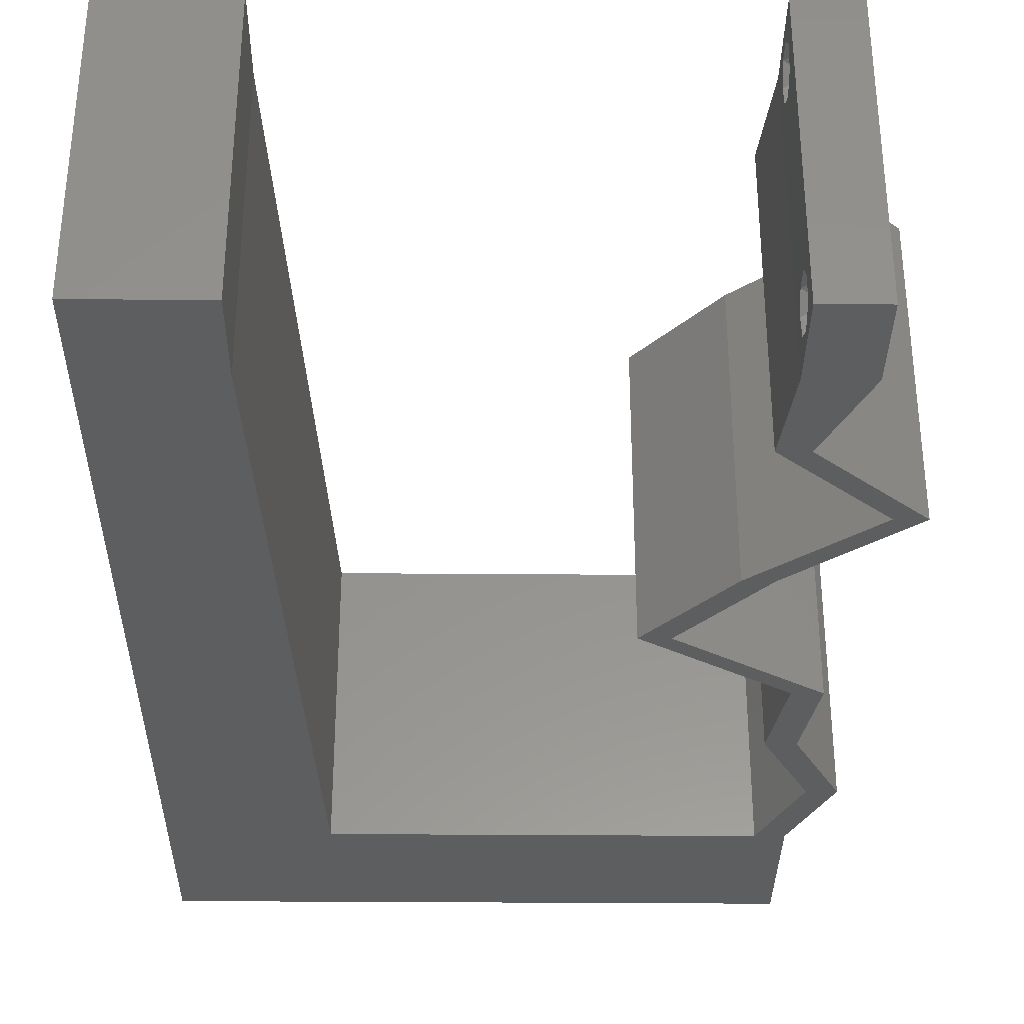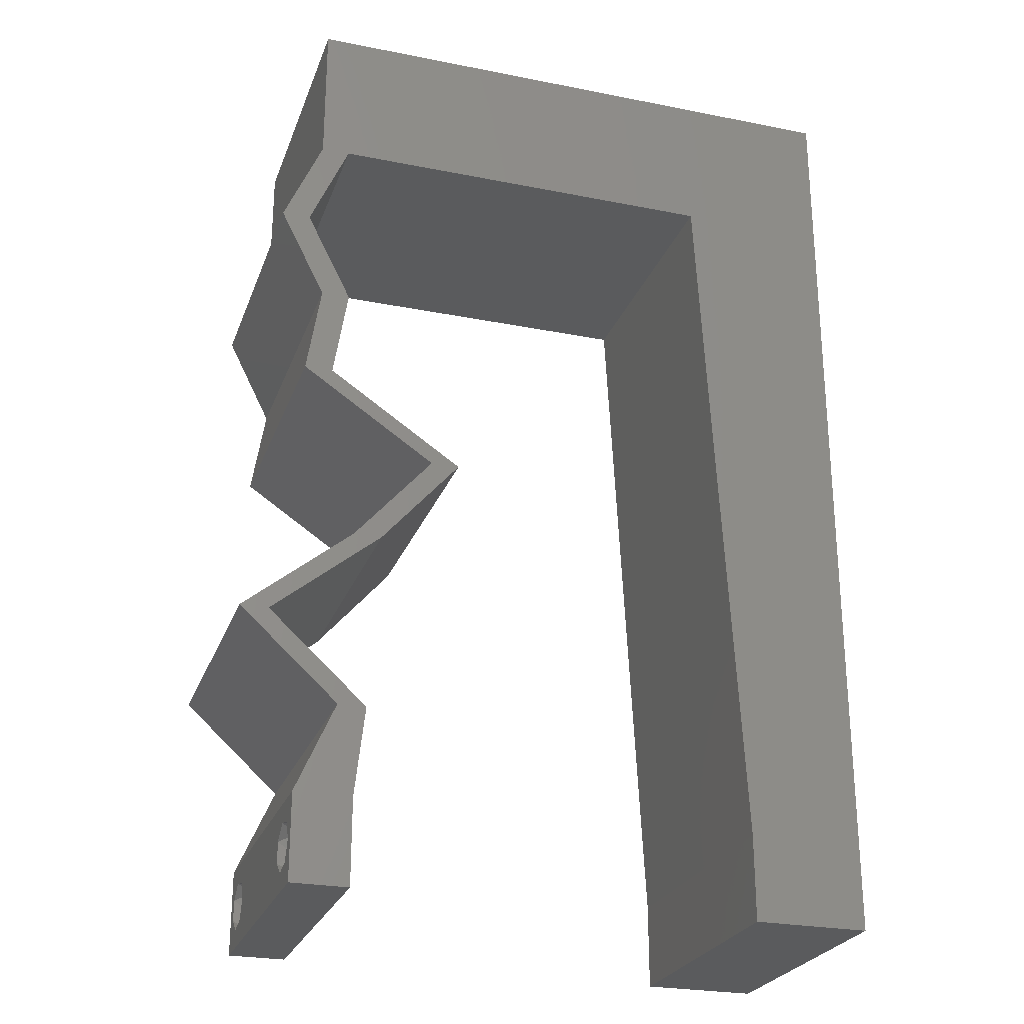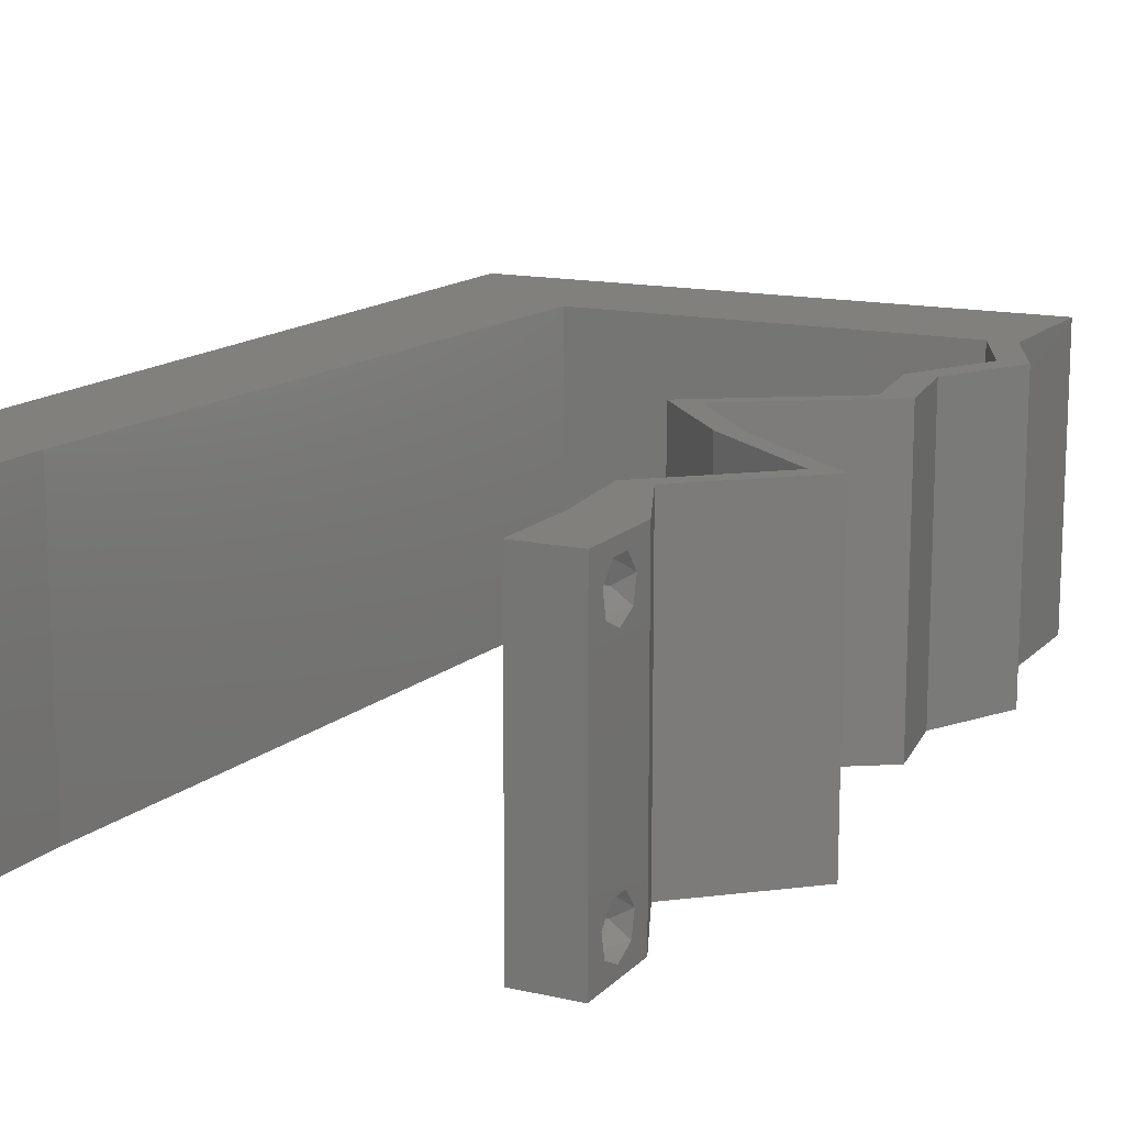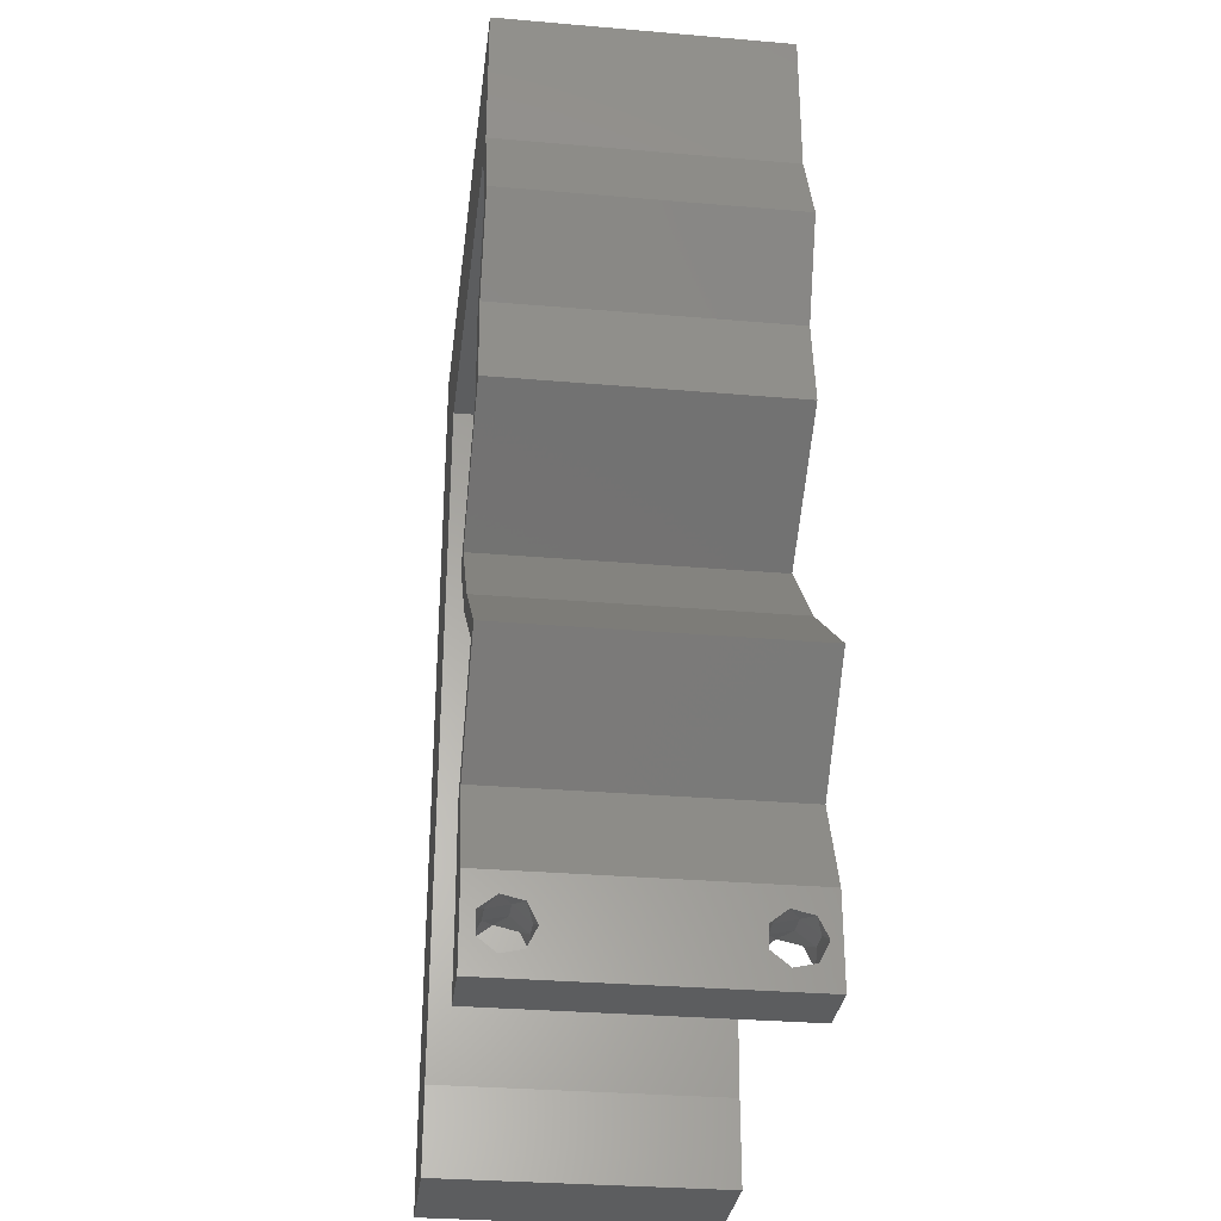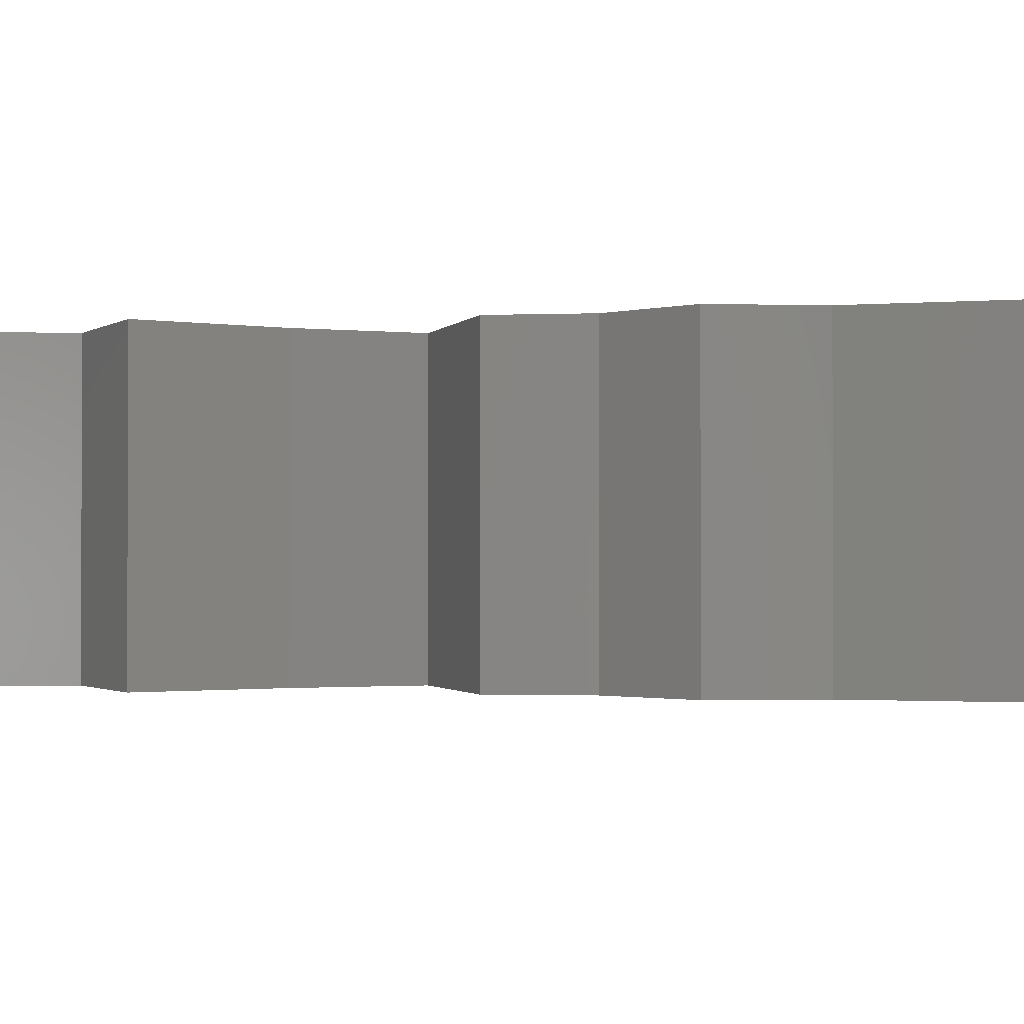
<metadata>
{"format":"stl","ext":"stl","renderer":"f3d","projection":"perspective","resolution":1024,"background":"white","views":[{"elev":-33.6,"azim":-0.6,"up":"+Z"},{"elev":-25.7,"azim":162.4,"up":"+Y"},{"elev":14.1,"azim":26.9,"up":"+Z"},{"elev":-31.1,"azim":83.0,"up":"+Y"},{"elev":-1.2,"azim":107.7,"up":"+Z"}]}
</metadata>
<code>
# stl→obj: 244 verts, 492 faces
v 0.04 0 0.01
v 0.04 -0.006 0.01
v 0.04 -0.003738 0.003932
v 0.04 -0.003 0.0159
v 0.04 -0.004657 0.002778
v 0.04 -0.006 0
v 0.04 -0.004329 0.00134
v 0.04 -0.001671 0.00134
v 0.04 0 0
v 0.04 -0.001343 0.002778
v 0.04 -0.003 0.0007
v 0.04 -0.004657 0.01798
v 0.04 -0.003738 0.01913
v 0.04 -0.006 0.02
v 0.04 -0.002262 0.01913
v 0.04 -0.001343 0.01798
v 0.04 0 0.02
v 0.04 -0.004329 0.01654
v 0.04 -0.001671 0.01654
v 0.04 -0.002262 0.003932
v 0.036 -0.006 0.01
v 0.036 0 0.01
v 0.036 -0.003738 0.003932
v 0.036 -0.003 0.0159
v 0.036 -0.004329 0.00134
v 0.036 -0.006 0
v 0.036 -0.004657 0.002778
v 0.036 -0.001343 0.002778
v 0.036 0 0
v 0.036 -0.001671 0.00134
v 0.036 -0.003 0.0007
v 0.036 -0.003738 0.01913
v 0.036 -0.004657 0.01798
v 0.036 -0.006 0.02
v 0.036 0 0.02
v 0.036 -0.001343 0.01798
v 0.036 -0.002262 0.01913
v 0.036 -0.004329 0.01654
v 0.036 -0.001671 0.01654
v 0.036 -0.002262 0.003932
v 0.03804 0.0498 0.02
v 0.04 0.06 0.02
v 0.03346 0.05446 0.02
v 0 -0.006 0.02
v 0.008 -0.006 0.02
v 0.004 -0.002573 0.02
v 0 0.024 0.02
v 0 0.012 0.02
v 0.009018 0.01992 0.02
v 0.008 0 0.02
v 0.008509 0.00996 0.02
v 0.004 0.005198 0.02
v 0.01055 0.0498 0.02
v 0 0.048 0.02
v 0.01004 0.03984 0.02
v 0 0.036 0.02
v 0.009527 0.02988 0.02
v 0.04053 0.03113 0.02
v 0.03955 0.03735 0.02
v 0.03857 0.03113 0.02
v 0.02888 0.0498 0.02
v 0 0 0.02
v 0 0.06 0.02
v 0.005556 0.05461 0.02
v 0.03 0.06 0.02
v 0.038 -0.003 0.02
v 0.01505 0.05489 0.02
v 0.02452 0.05483 0.02
v 0.01 0.06 0.02
v 0.02 0.06 0.02
v 0.01971 0.0498 0.02
v 0.03116 0.0249 0.02
v 0.03657 0.01868 0.02
v 0.03461 0.01868 0.02
v 0.0292 0.0249 0.02
v 0.04413 0.01245 0.02
v 0.04217 0.01245 0.02
v 0.03726 0.006225 0.02
v 0.03531 0.006225 0.02
v 0.04 0.0498 0.02
v 0.04075 0.04358 0.02
v 0.04271 0.04358 0.02
v 0.03759 0.03735 0.02
v 0 -0.006 0.01
v 0 -0.003 0.015
v 0 0 0.01
v 0 -0.006 0
v 0 -0.003 0.005
v 0 0 0
v 0.004 -0.006 0.015
v 0.008 -0.006 0.01
v 0.004 -0.006 0.005
v 0.008 -0.006 0
v 0 0.06 0
v 0 0.051 0.0086
v 0 0.06 0.01
v 0 0.009 0.0114
v 0 0.048 0
v 0 0.0415 0.009767
v 0 0.03 0.01
v 0 0.036 0
v 0 0.024 0
v 0 0.0185 0.01023
v 0 0.012 0
v 0 0.005337 0.005128
v 0 0.05466 0.01487
v 0.03804 0.0498 0
v 0.03346 0.05446 0
v 0.04 0.06 0
v 0.004 -0.002573 0
v 0.009018 0.01992 0
v 0.008 0 0
v 0.004 0.005198 0
v 0.008509 0.00996 0
v 0.01004 0.03984 0
v 0.01055 0.0498 0
v 0.009527 0.02988 0
v 0.03955 0.03735 0
v 0.04053 0.03113 0
v 0.03857 0.03113 0
v 0.02888 0.0498 0
v 0.005556 0.05461 0
v 0.03 0.06 0
v 0.038 -0.003 0
v 0.01505 0.05489 0
v 0.02452 0.05483 0
v 0.01 0.06 0
v 0.02 0.06 0
v 0.01971 0.0498 0
v 0.03116 0.0249 0
v 0.03657 0.01868 0
v 0.03461 0.01868 0
v 0.0292 0.0249 0
v 0.04413 0.01245 0
v 0.04217 0.01245 0
v 0.03726 0.006225 0
v 0.03531 0.006225 0
v 0.04 0.0498 0
v 0.04075 0.04358 0
v 0.04271 0.04358 0
v 0.03759 0.03735 0
v 0.008 0 0.01
v 0.008 -0.003 0.015
v 0.008 -0.003 0.005
v 0.015 0.06 0.01134
v 0.025 0.06 0.008977
v 0.006575 0.06 0.007337
v 0.03344 0.06 0.01273
v 0.04 0.06 0.01
v 0.03407 0.06 0.005945
v 0.005798 0.06 0.01422
v 0.04 0.0549 0.005
v 0.04 0.0549 0.015
v 0.04 0.0498 0.01
v 0.04135 0.04669 0.015
v 0.04271 0.04358 0.01
v 0.04135 0.04669 0.005
v 0.04113 0.04046 0.015
v 0.03955 0.03735 0.01
v 0.04113 0.04046 0.005
v 0.04004 0.03424 0.015
v 0.04053 0.03113 0.01
v 0.04004 0.03424 0.005
v 0.03584 0.02801 0.005691
v 0.03584 0.02801 0.01448
v 0.03116 0.0249 0.01
v 0.03387 0.02179 0.015
v 0.03657 0.01868 0.01
v 0.03387 0.02179 0.005
v 0.04035 0.01556 0.015
v 0.04413 0.01245 0.01
v 0.04035 0.01556 0.005
v 0.0407 0.009338 0.015
v 0.03726 0.006225 0.01
v 0.0407 0.009338 0.005
v 0.03863 0.003113 0.015
v 0.03863 0.003113 0.005
v 0.03565 0.003113 0.015
v 0.03531 0.006225 0.01
v 0.03565 0.003113 0.005
v 0.03874 0.009338 0.015
v 0.04217 0.01245 0.01
v 0.03874 0.009338 0.005
v 0.03839 0.01556 0.015
v 0.03461 0.01868 0.01
v 0.03839 0.01556 0.005
v 0.03191 0.02179 0.015
v 0.0292 0.0249 0.01
v 0.03191 0.02179 0.005
v 0.03389 0.02801 0.005691
v 0.03389 0.02801 0.01448
v 0.03857 0.03113 0.01
v 0.03808 0.03424 0.015
v 0.03759 0.03735 0.01
v 0.03808 0.03424 0.005
v 0.03917 0.04046 0.015
v 0.04075 0.04358 0.01
v 0.03917 0.04046 0.005
v 0.0394 0.04669 0.015
v 0.03804 0.0498 0.01
v 0.0394 0.04669 0.005
v 0.02429 0.0498 0.01206
v 0.03149 0.0498 0.0132
v 0.01055 0.0498 0.01
v 0.01709 0.0498 0.0132
v 0.03166 0.0498 0.006387
v 0.01692 0.0498 0.006387
v 0.02429 0.0498 0.004897
v 0.008764 0.01494 0.01136
v 0.009782 0.03486 0.008637
v 0.009273 0.0249 0.01
v 0.008335 0.006553 0.007336
v 0.01021 0.04325 0.01266
v 0.008296 0.005784 0.01421
v 0.01025 0.04402 0.005785
v 0.0385 -0.002262 0.01607
v 0.0375 -0.003738 0.01607
v 0.03888 -0.003738 0.01607
v 0.03712 -0.002262 0.01607
v 0.03727 -0.003 0.0193
v 0.03873 -0.001671 0.01866
v 0.03875 -0.003 0.0193
v 0.03727 -0.001343 0.01722
v 0.03875 -0.001343 0.01722
v 0.03725 -0.001671 0.01866
v 0.03798 -0.004322 0.01867
v 0.03873 -0.004657 0.01722
v 0.03725 -0.004657 0.01722
v 0.03685 -0.004329 0.01866
v 0.03914 -0.004332 0.01866
v 0.0375 -0.003738 0.0008684
v 0.03727 -0.002262 0.0008684
v 0.03874 -0.002242 0.0008785
v 0.03888 -0.003738 0.0008684
v 0.03873 -0.001343 0.002022
v 0.03727 -0.001671 0.00346
v 0.03725 -0.001343 0.002022
v 0.03727 -0.004329 0.00346
v 0.03873 -0.003 0.0041
v 0.03875 -0.004329 0.00346
v 0.03725 -0.003 0.0041
v 0.03875 -0.001671 0.00346
v 0.03873 -0.004657 0.002022
v 0.03725 -0.004657 0.002022
f 1 2 3
f 1 4 2
f 5 6 7
f 8 9 10
f 11 9 8
f 7 6 11
f 12 13 14
f 15 16 17
f 13 17 14
f 15 17 13
f 14 18 12
f 6 9 11
f 5 2 6
f 17 19 1
f 16 19 17
f 14 2 18
f 9 1 10
f 1 19 4
f 2 4 18
f 20 1 3
f 10 1 20
f 3 2 5
f 21 22 23
f 21 24 22
f 25 26 27
f 28 29 30
f 29 31 30
f 25 31 26
f 32 33 34
f 35 36 37
f 34 35 32
f 34 33 38
f 32 35 37
f 35 39 36
f 29 26 31
f 28 22 29
f 34 38 21
f 22 39 35
f 26 21 27
f 38 24 21
f 24 39 22
f 27 21 23
f 23 22 40
f 40 22 28
f 41 42 43
f 44 45 46
f 47 48 49
f 50 51 52
f 49 48 51
f 53 54 55
f 54 56 55
f 56 47 57
f 58 59 60
f 61 41 43
f 50 52 46
f 52 62 46
f 57 47 49
f 55 56 57
f 63 54 64
f 42 65 43
f 51 48 52
f 54 53 64
f 34 14 66
f 17 35 66
f 64 53 67
f 61 43 68
f 62 44 46
f 45 50 46
f 69 64 67
f 43 65 68
f 65 70 68
f 69 63 64
f 70 69 67
f 53 71 67
f 71 61 68
f 67 71 68
f 70 67 68
f 48 62 52
f 60 72 58
f 73 72 74
f 74 72 75
f 72 60 75
f 76 73 77
f 73 74 77
f 78 76 77
f 79 78 77
f 14 17 66
f 35 34 66
f 41 80 42
f 80 81 82
f 41 81 80
f 82 81 59
f 60 59 83
f 59 81 83
f 17 78 35
f 35 78 79
f 84 85 86
f 62 85 44
f 87 88 89
f 86 88 84
f 44 85 84
f 86 85 62
f 84 88 87
f 89 88 86
f 45 90 91
f 84 90 44
f 87 92 84
f 91 92 93
f 44 90 45
f 91 90 84
f 93 92 87
f 84 92 91
f 94 95 96
f 62 97 86
f 98 95 94
f 48 97 62
f 99 100 56
f 101 100 99
f 101 99 98
f 56 100 47
f 102 100 101
f 47 103 48
f 47 100 103
f 54 99 56
f 104 103 102
f 103 100 102
f 89 105 104
f 63 106 54
f 54 95 99
f 104 97 103
f 54 106 95
f 104 105 97
f 103 97 48
f 99 95 98
f 96 106 63
f 86 105 89
f 97 105 86
f 95 106 96
f 107 108 109
f 87 110 93
f 102 111 104
f 112 113 114
f 104 111 114
f 115 98 116
f 115 101 98
f 117 102 101
f 118 119 120
f 121 108 107
f 113 110 89
f 112 110 113
f 117 111 102
f 117 101 115
f 94 122 98
f 109 108 123
f 114 113 104
f 98 122 116
f 26 124 6
f 9 124 29
f 122 125 116
f 121 126 108
f 89 110 87
f 93 110 112
f 127 125 122
f 108 126 123
f 123 126 128
f 127 122 94
f 128 125 127
f 116 125 129
f 129 126 121
f 125 126 129
f 128 126 125
f 104 113 89
f 120 119 130
f 130 131 132
f 133 130 132
f 130 133 120
f 134 135 131
f 131 135 132
f 136 135 134
f 137 135 136
f 6 124 9
f 29 124 26
f 107 109 138
f 139 138 140
f 107 138 139
f 140 118 139
f 141 118 120
f 139 118 141
f 9 29 136
f 29 137 136
f 142 143 91
f 45 143 50
f 112 144 93
f 91 144 142
f 50 143 142
f 91 143 45
f 93 144 91
f 142 144 112
f 127 145 128
f 65 146 70
f 145 146 128
f 70 146 145
f 127 147 145
f 65 148 146
f 128 146 123
f 70 145 69
f 94 147 127
f 96 147 94
f 42 148 65
f 149 148 42
f 146 150 123
f 145 151 69
f 148 150 146
f 147 151 145
f 123 150 109
f 109 150 149
f 63 151 96
f 69 151 63
f 96 151 147
f 149 150 148
f 109 152 138
f 80 153 42
f 42 153 149
f 154 153 80
f 153 152 149
f 154 152 153
f 149 152 109
f 138 152 154
f 82 155 80
f 154 155 156
f 138 157 140
f 156 157 154
f 80 155 154
f 156 155 82
f 154 157 138
f 140 157 156
f 59 158 82
f 156 158 159
f 140 160 118
f 159 160 156
f 82 158 156
f 159 158 59
f 156 160 140
f 118 160 159
f 159 161 162
f 58 161 59
f 118 163 119
f 162 163 159
f 59 161 159
f 162 161 58
f 159 163 118
f 119 163 162
f 119 164 130
f 72 165 58
f 58 165 162
f 166 165 72
f 165 164 162
f 166 164 165
f 162 164 119
f 130 164 166
f 72 167 166
f 168 167 73
f 166 169 130
f 131 169 168
f 73 167 72
f 166 167 168
f 168 169 166
f 130 169 131
f 73 170 168
f 171 170 76
f 168 172 131
f 134 172 171
f 76 170 73
f 168 170 171
f 131 172 134
f 171 172 168
f 76 173 171
f 174 173 78
f 171 175 134
f 136 175 174
f 78 173 76
f 171 173 174
f 134 175 136
f 174 175 171
f 174 176 1
f 17 176 78
f 136 177 9
f 1 177 174
f 78 176 174
f 1 176 17
f 174 177 136
f 9 177 1
f 2 14 34
f 21 2 34
f 26 6 2
f 26 2 21
f 79 178 35
f 22 178 179
f 29 180 137
f 179 180 22
f 35 178 22
f 179 178 79
f 22 180 29
f 137 180 179
f 79 181 179
f 182 181 77
f 179 183 137
f 135 183 182
f 77 181 79
f 179 181 182
f 137 183 135
f 182 183 179
f 77 184 182
f 185 184 74
f 182 186 135
f 132 186 185
f 182 184 185
f 74 184 77
f 135 186 132
f 185 186 182
f 74 187 185
f 188 187 75
f 185 189 132
f 133 189 188
f 75 187 74
f 185 187 188
f 132 189 133
f 188 189 185
f 133 190 120
f 60 191 75
f 75 191 188
f 192 191 60
f 191 190 188
f 192 190 191
f 120 190 192
f 188 190 133
f 83 193 60
f 192 193 194
f 194 195 192
f 120 195 141
f 60 193 192
f 194 193 83
f 192 195 120
f 141 195 194
f 81 196 83
f 194 196 197
f 141 198 139
f 197 198 194
f 83 196 194
f 197 196 81
f 194 198 141
f 139 198 197
f 41 199 81
f 197 199 200
f 139 201 107
f 200 201 197
f 81 199 197
f 200 199 41
f 197 201 139
f 107 201 200
f 71 202 61
f 41 203 200
f 204 205 53
f 53 205 71
f 61 203 41
f 200 206 107
f 116 207 204
f 202 207 208
f 208 206 202
f 107 206 121
f 129 207 116
f 205 207 202
f 202 206 203
f 202 203 61
f 71 205 202
f 121 208 129
f 121 206 208
f 208 207 129
f 203 206 200
f 204 207 205
f 111 209 114
f 57 210 55
f 57 211 210
f 49 211 57
f 111 211 209
f 209 212 114
f 210 213 55
f 209 211 49
f 117 211 111
f 210 211 117
f 115 210 117
f 51 209 49
f 114 212 112
f 55 213 53
f 53 213 204
f 112 212 142
f 51 214 209
f 115 215 210
f 209 214 212
f 210 215 213
f 142 214 50
f 204 215 116
f 50 214 51
f 116 215 115
f 212 214 142
f 213 215 204
f 24 4 216
f 4 24 217
f 4 217 218
f 24 216 219
f 220 221 222
f 221 223 224
f 223 221 225
f 221 220 225
f 226 227 228
f 226 228 229
f 227 217 228
f 223 216 224
f 227 226 230
f 216 223 219
f 217 227 218
f 220 222 226
f 16 15 221
f 36 39 223
f 12 18 227
f 32 37 220
f 16 221 224
f 221 15 222
f 36 223 225
f 220 37 225
f 38 33 228
f 19 16 224
f 15 13 222
f 37 36 225
f 217 38 228
f 216 19 224
f 220 226 229
f 226 222 230
f 32 220 229
f 12 227 230
f 222 13 230
f 223 39 219
f 227 18 218
f 228 33 229
f 24 38 217
f 4 19 216
f 39 24 219
f 18 4 218
f 13 12 230
f 33 32 229
f 11 31 231
f 31 11 232
f 232 11 233
f 11 231 234
f 235 236 237
f 238 239 240
f 239 238 241
f 236 235 242
f 239 236 242
f 236 239 241
f 232 235 237
f 243 238 240
f 238 243 244
f 235 232 233
f 243 231 244
f 231 243 234
f 40 28 236
f 20 3 239
f 27 23 238
f 8 10 235
f 239 3 240
f 236 28 237
f 20 239 242
f 40 236 241
f 235 10 242
f 238 23 241
f 28 30 237
f 3 5 240
f 23 40 241
f 10 20 242
f 30 31 232
f 27 238 244
f 30 232 237
f 231 25 244
f 25 27 244
f 5 7 243
f 5 243 240
f 8 235 233
f 243 7 234
f 31 25 231
f 7 11 234
f 11 8 233

</code>
